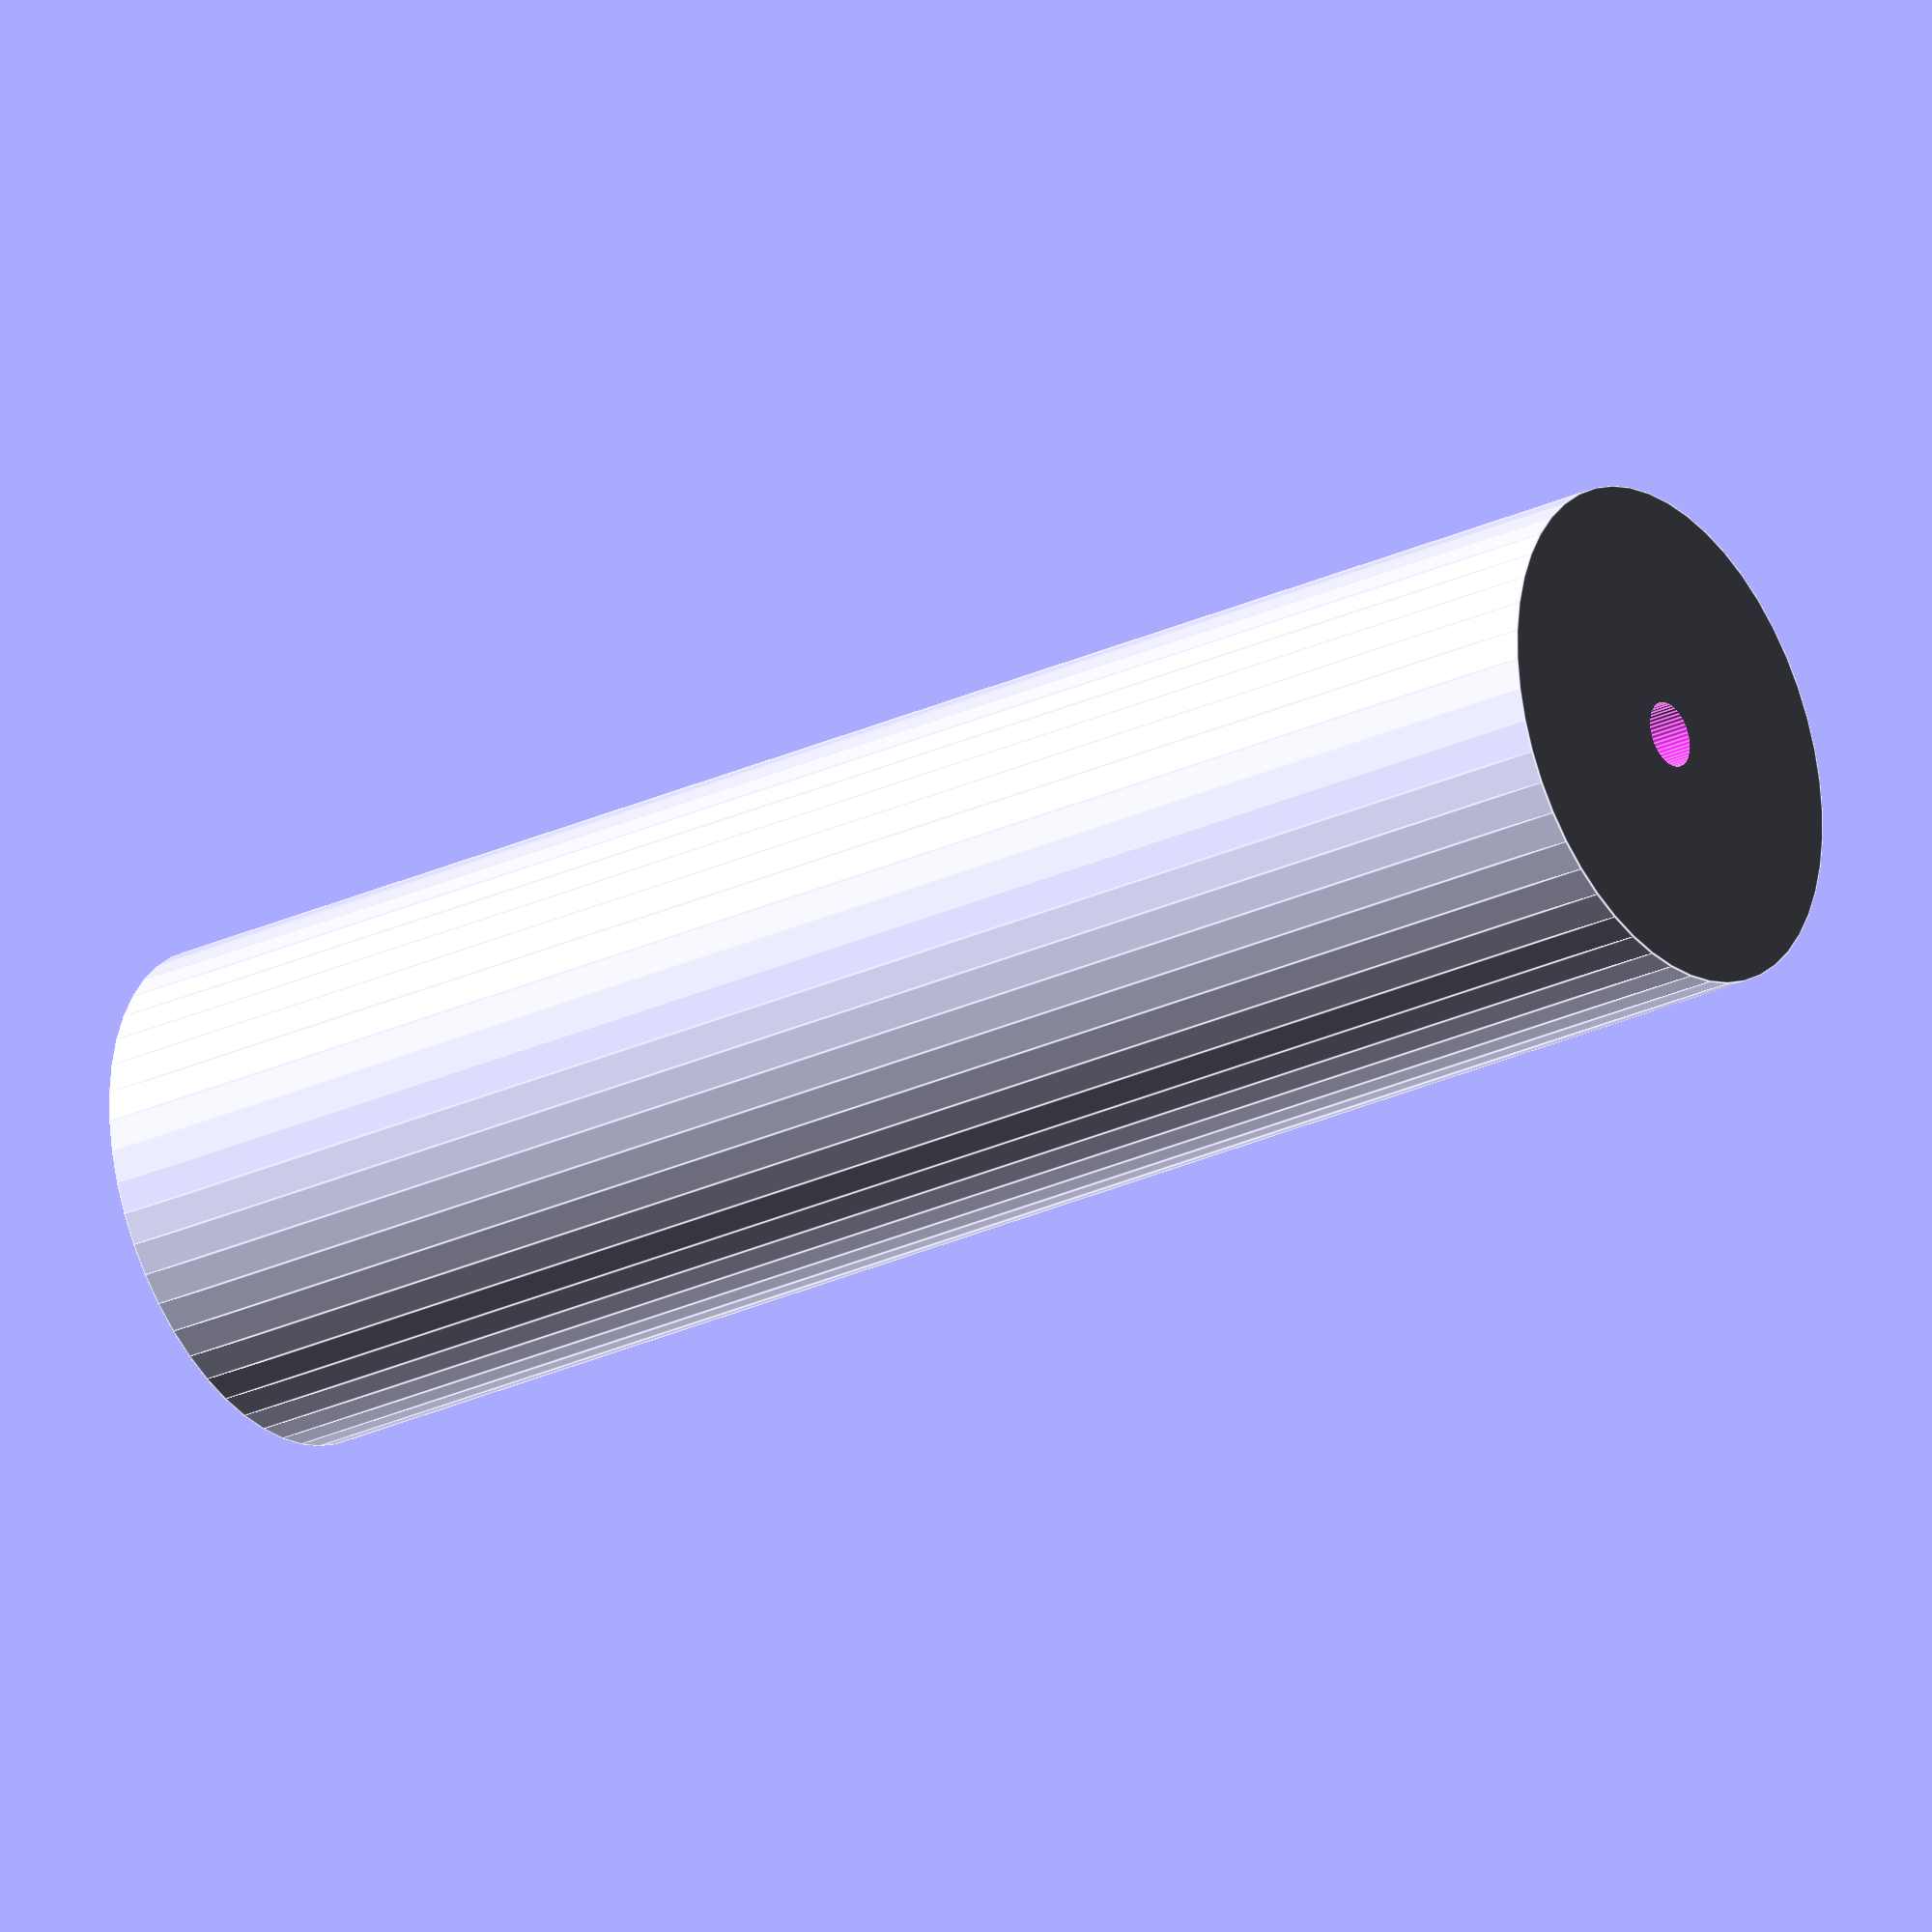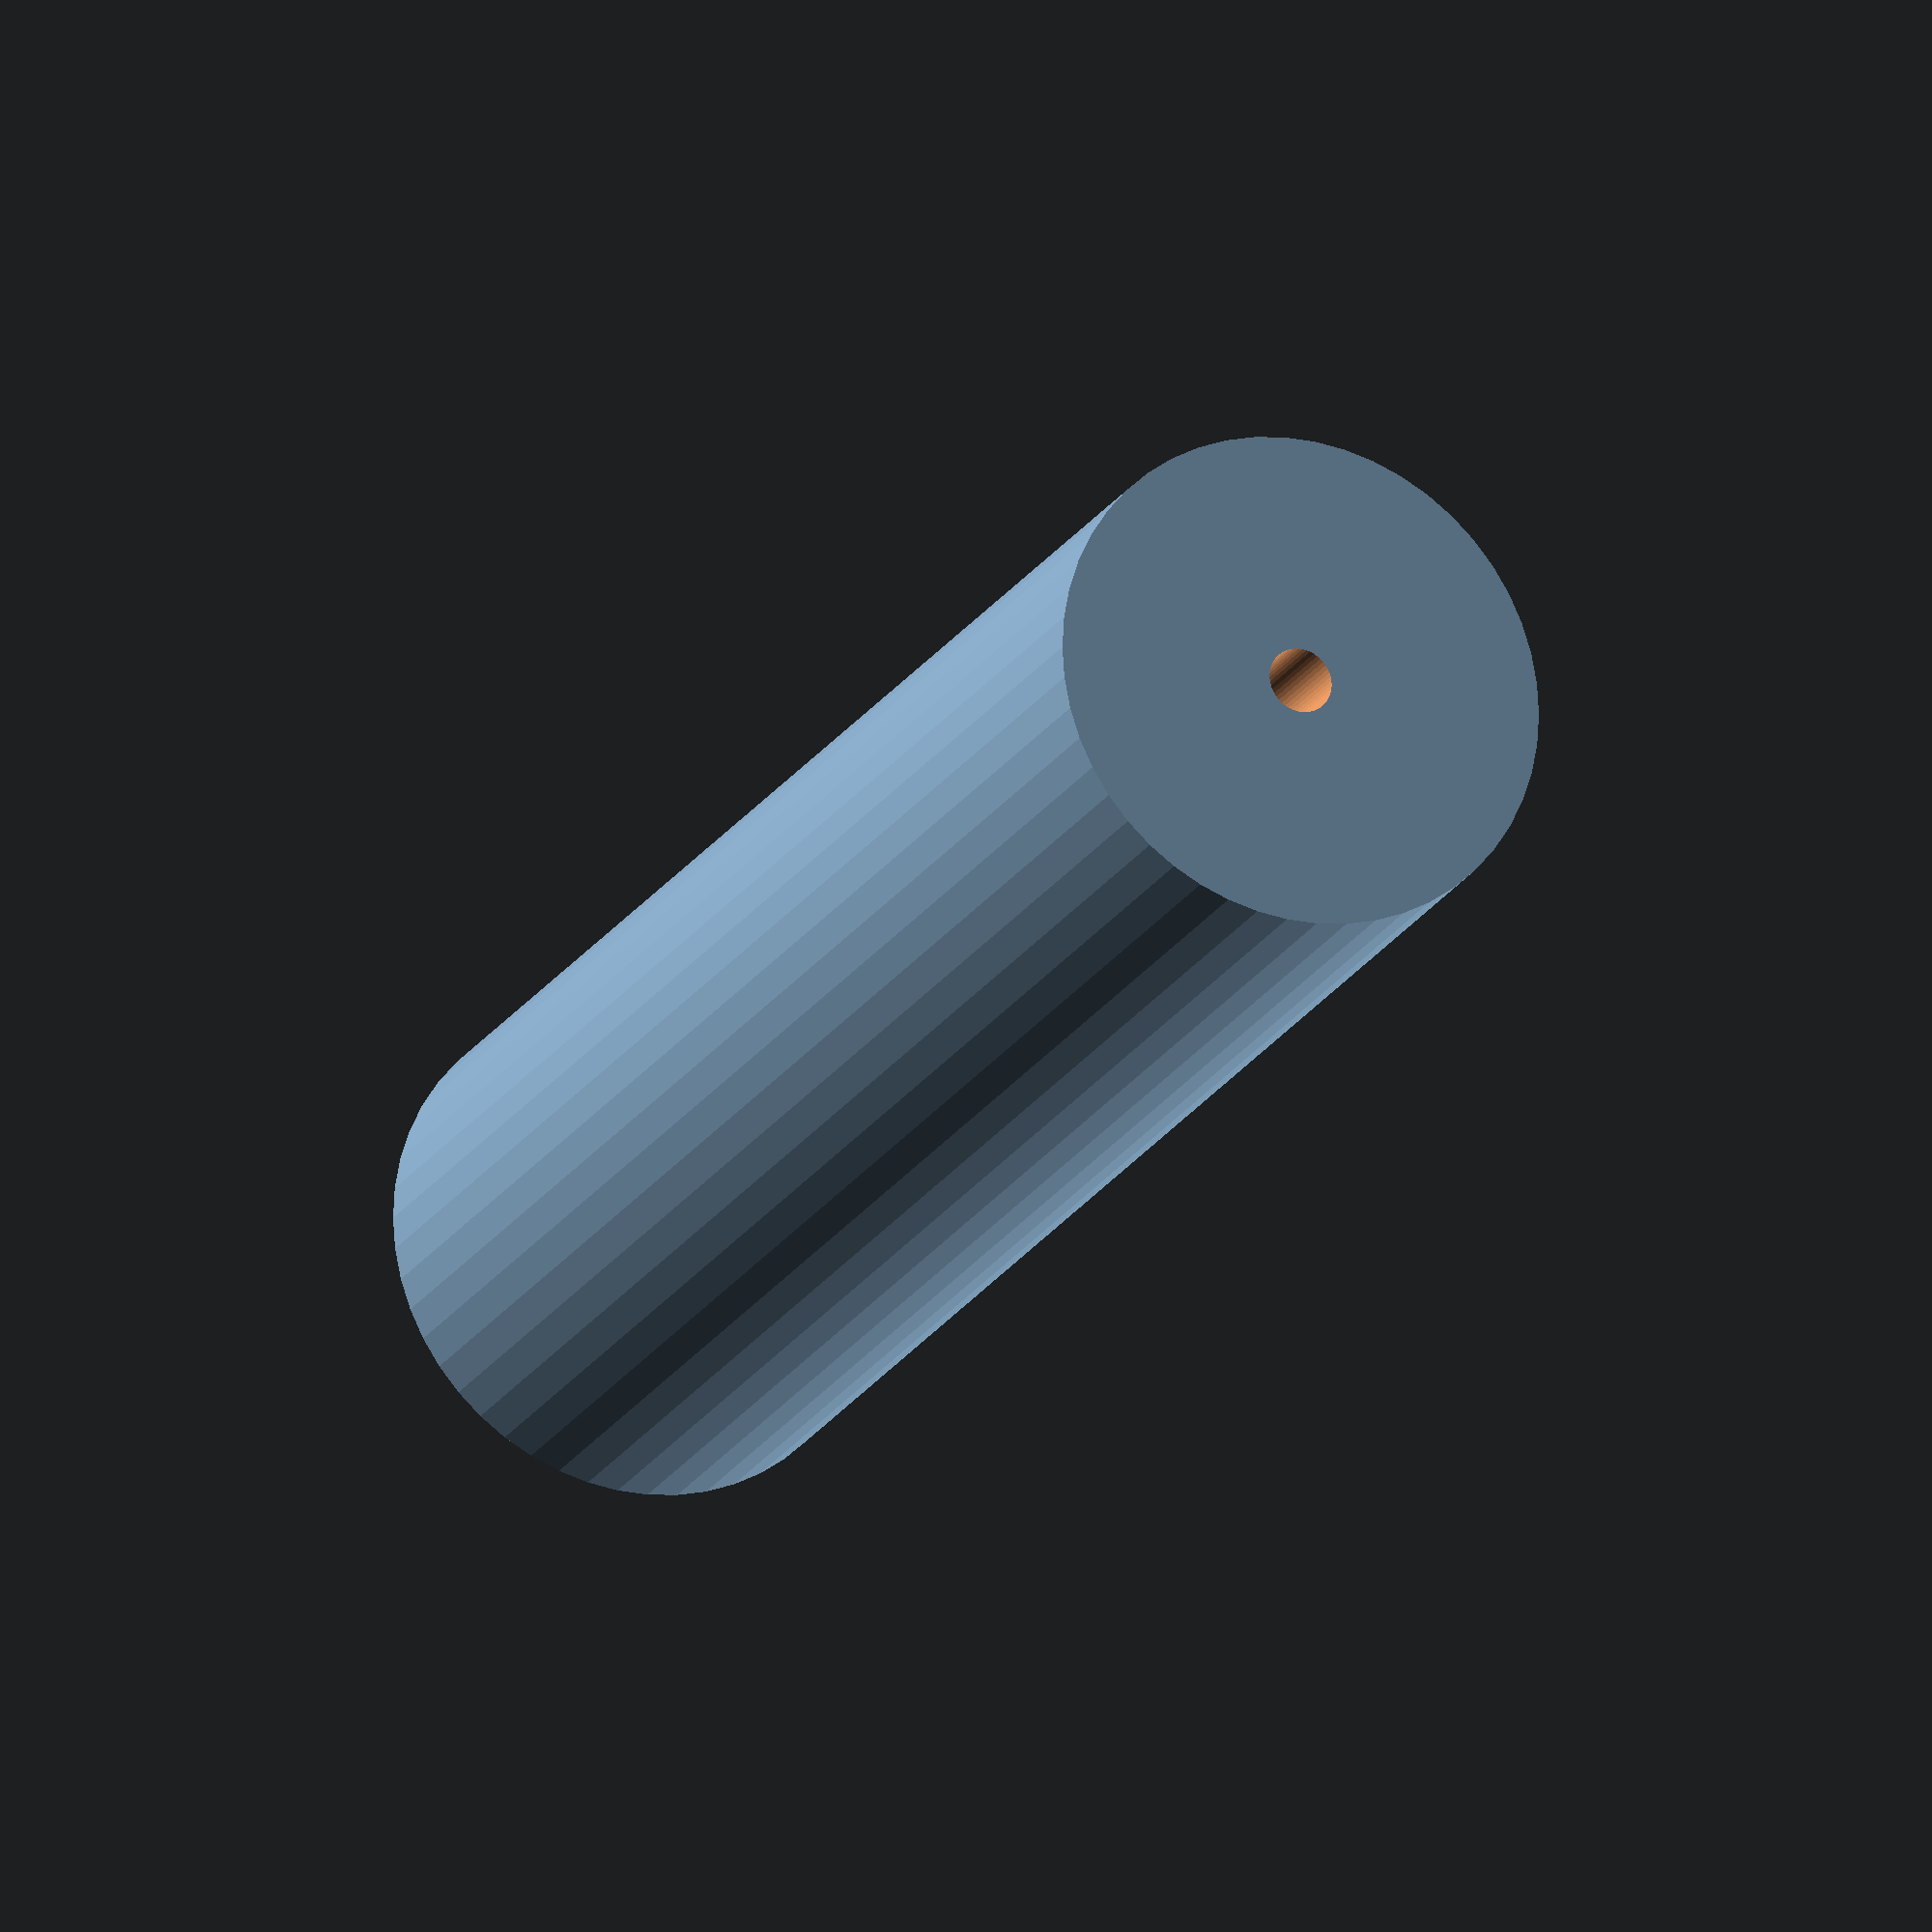
<openscad>
$fn = 50;


difference() {
	union() {
		translate(v = [0, 0, -39.0000000000]) {
			cylinder(h = 78, r = 11.5000000000);
		}
	}
	union() {
		translate(v = [0, 0, -100.0000000000]) {
			cylinder(h = 200, r = 1.5000000000);
		}
	}
}
</openscad>
<views>
elev=26.5 azim=298.3 roll=306.4 proj=o view=edges
elev=200.7 azim=122.7 roll=22.5 proj=o view=solid
</views>
